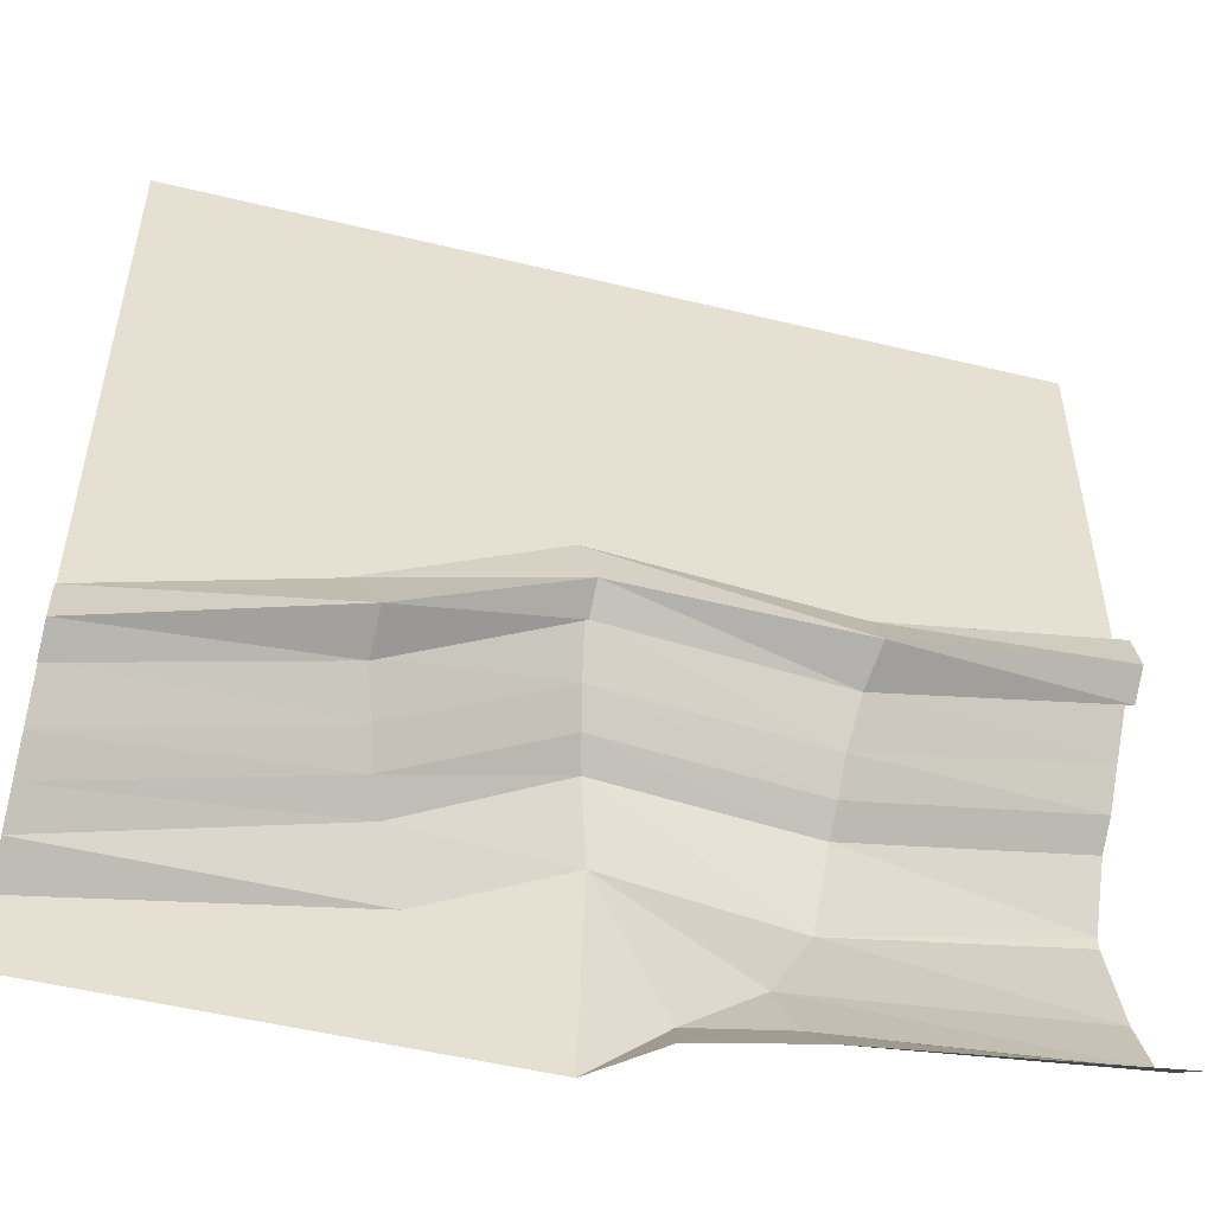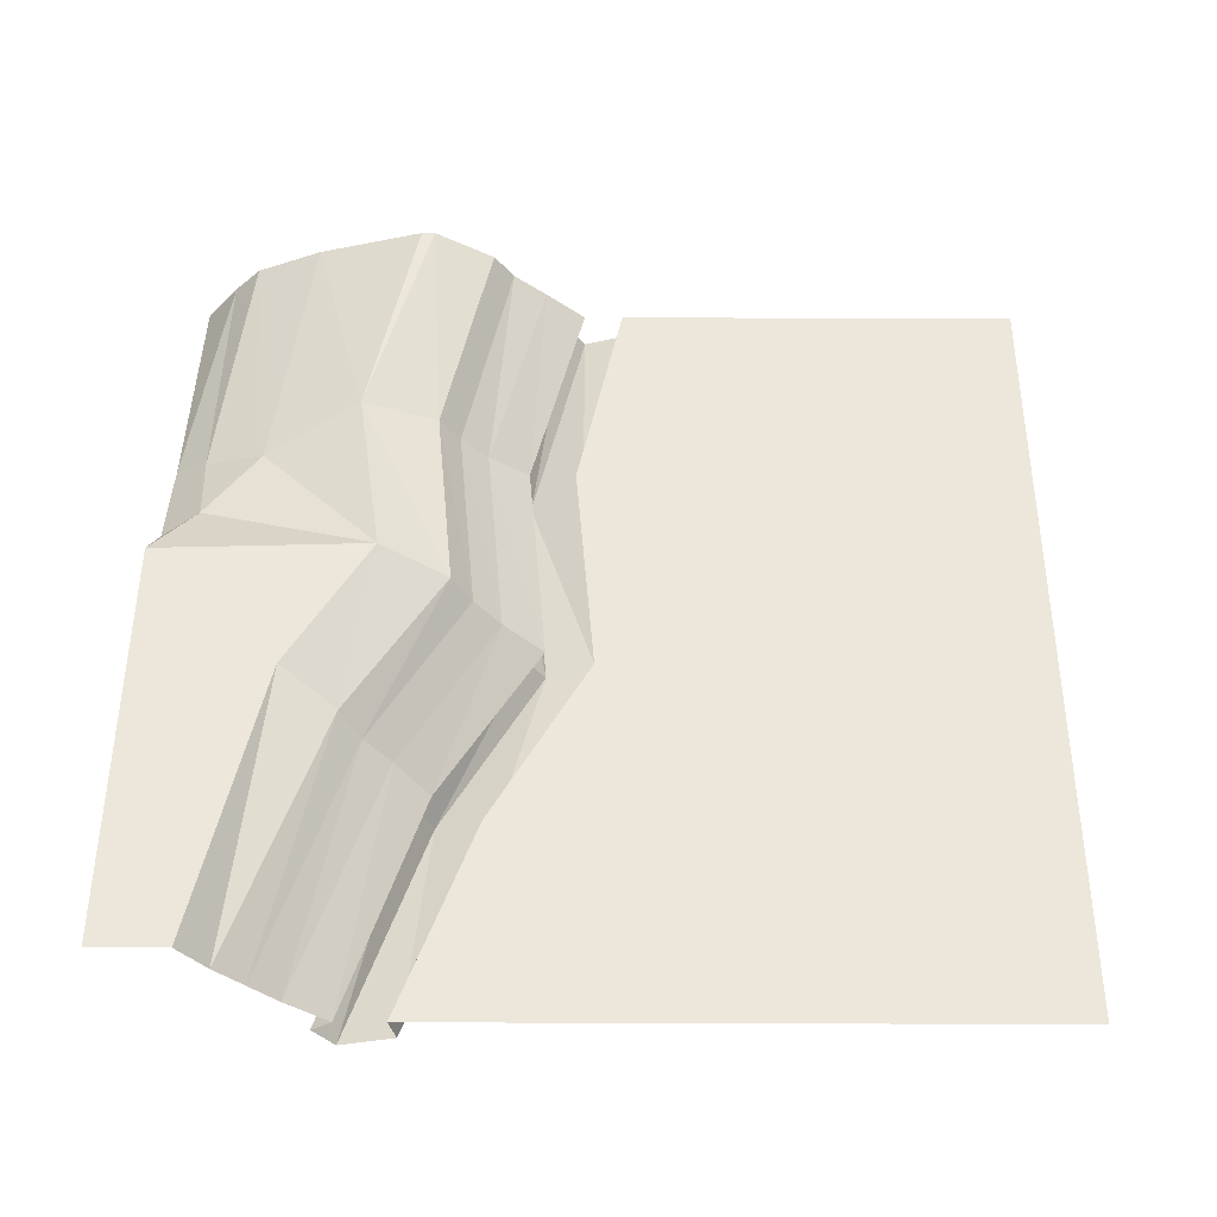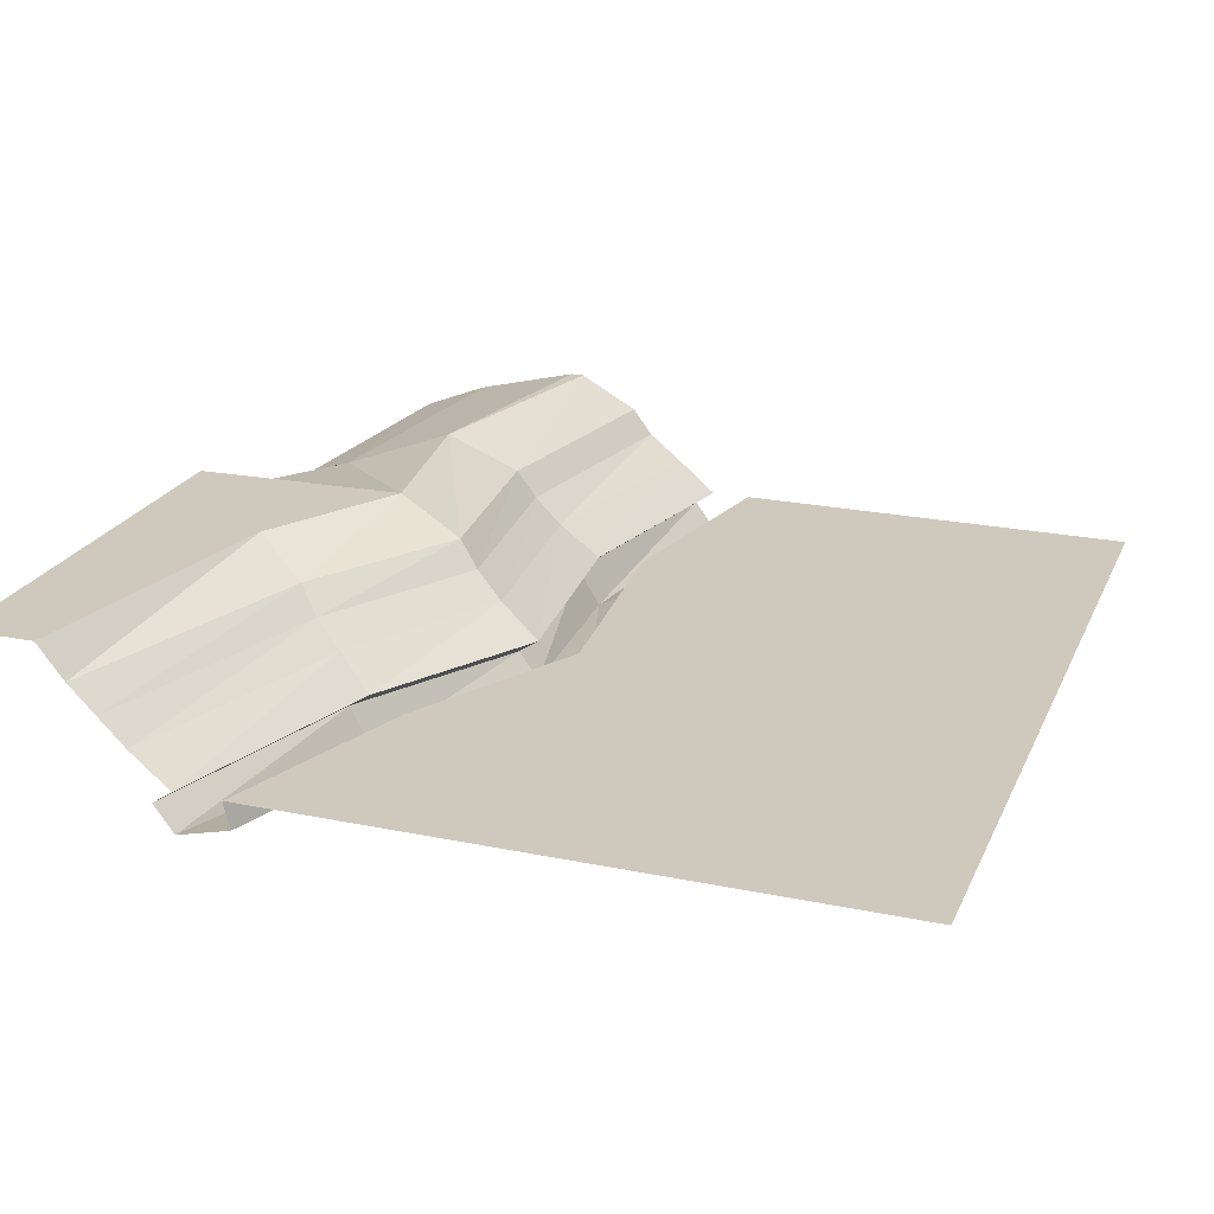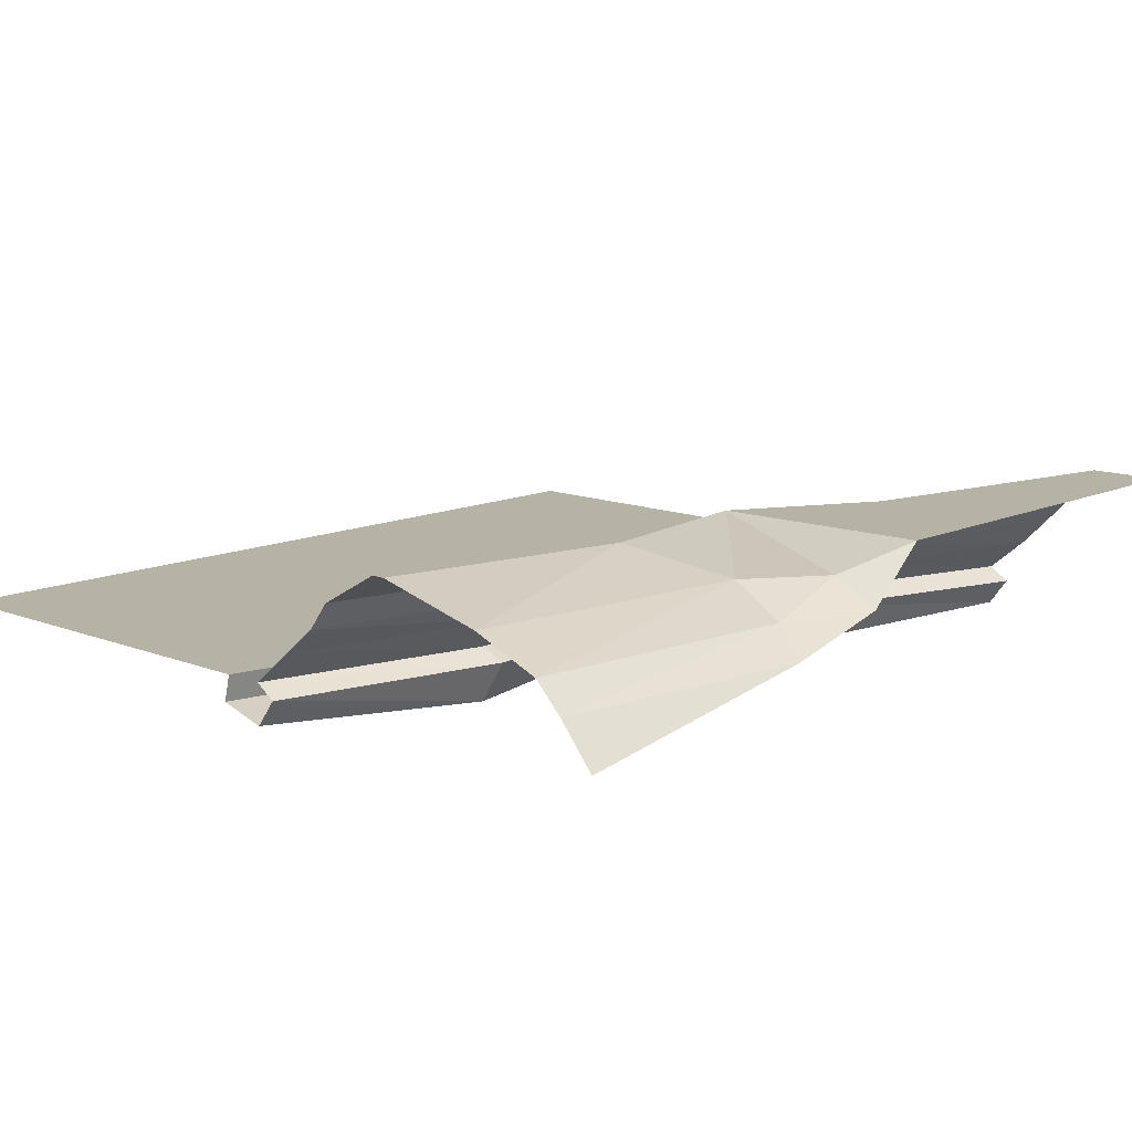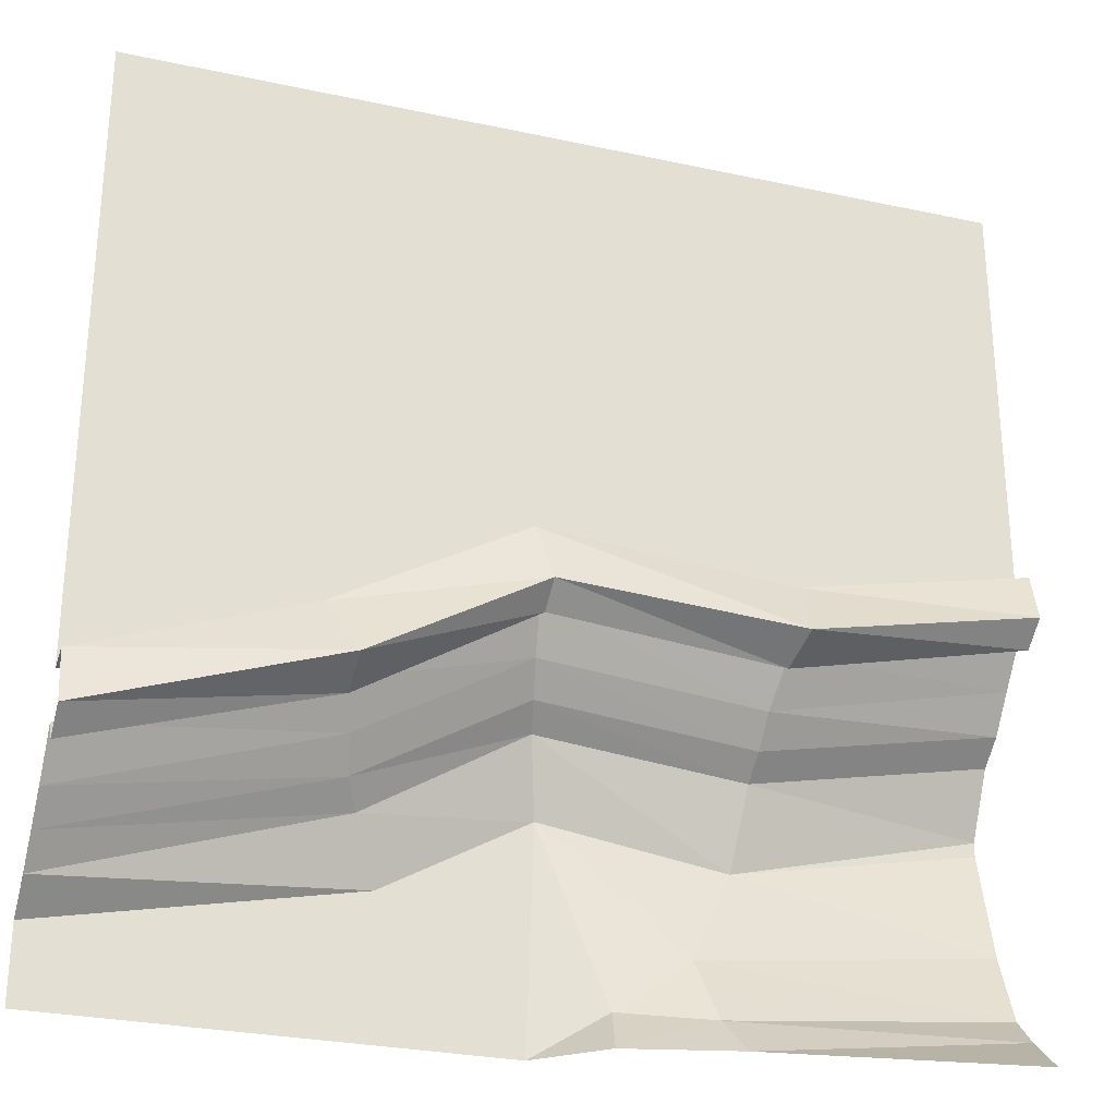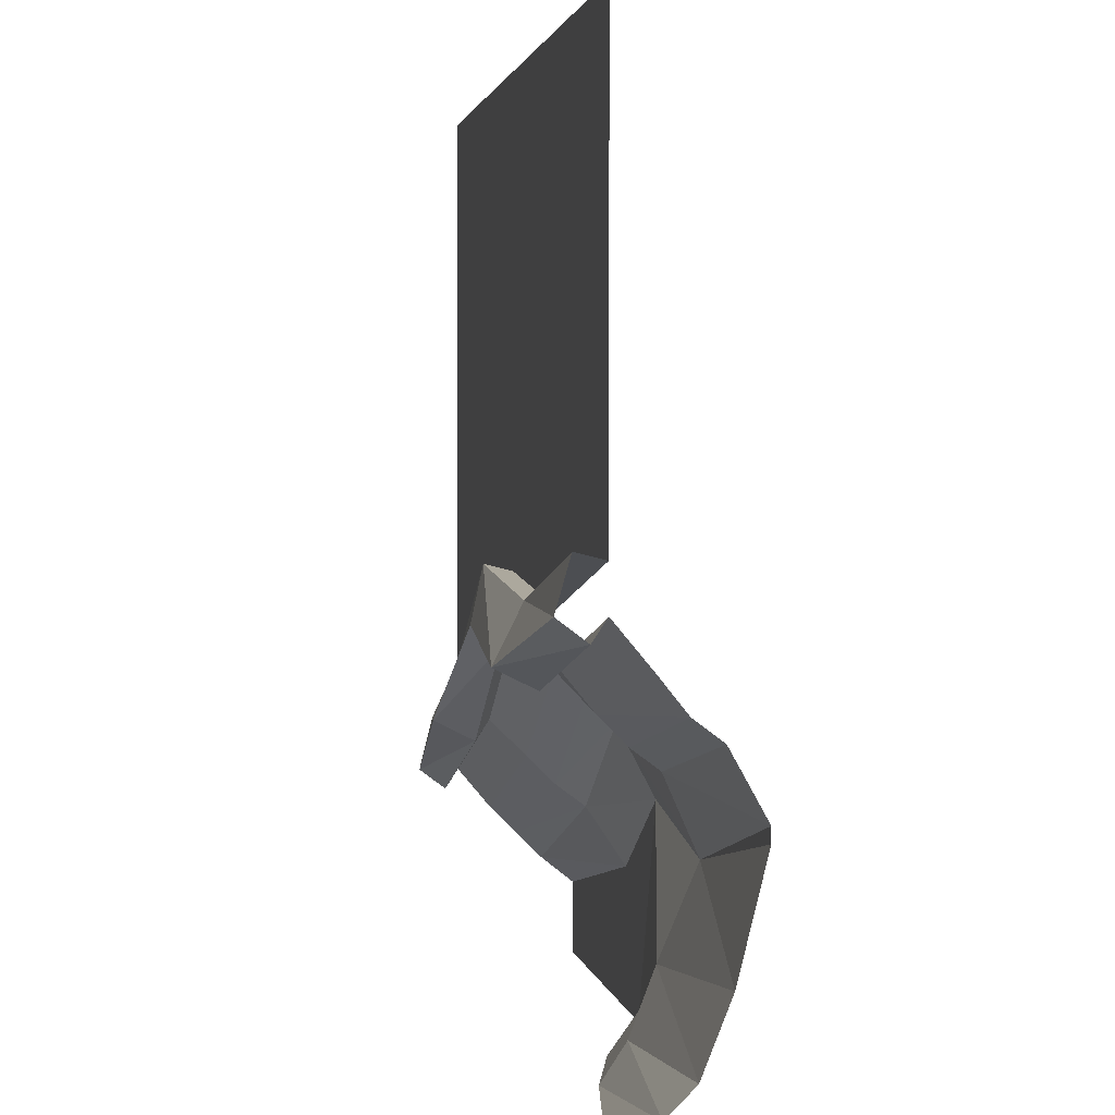
<metadata>
{"format":"obj","ext":"obj","renderer":"f3d","projection":"perspective","resolution":1024,"background":"white","views":[{"elev":-51.1,"azim":-14.8,"up":"+Z"},{"elev":50.9,"azim":-89.8,"up":"+Y"},{"elev":22.5,"azim":-70.4,"up":"+Y"},{"elev":12.3,"azim":133.1,"up":"+Y"},{"elev":-28.3,"azim":-18.0,"up":"+Z"},{"elev":2.1,"azim":80.6,"up":"+Z"}]}
</metadata>
<code>
v 0.5 0 -0.5
v 0.5 0.04688 -0.4609
v 0.1953 0.04688 -0.5
v 0.1797 0.07812 -0.4609
v 0.07031 0.07812 -0.5
v 0.07812 0.1094 -0.4531
v 0 0.1406 -0.5
v 0.007812 0.1406 -0.25
v -0.1562 0.1406 -0.3438
v -0.5 0.1406 -0.4141
v -0.5 0.1406 -0.5
v 0.5 0.07812 -0.4297
v 0.1641 0.1094 -0.3906
v 0.2188 0.1406 -0.2812
v -0.007812 0.1016 -0.1719
v -0.1875 0.1016 -0.2812
v -0.5 0.1016 -0.3828
v 0.5 0.1094 -0.3516
v 0.5 0.1406 -0.2266
v 0.5 0.1406 -0.2109
v 0.2266 0.1016 -0.1953
v -0.01562 0.07031 -0.1484
v -0.2031 0.07031 -0.2578
v -0.5 0.07031 -0.3516
v 0.5 0.1016 -0.1406
v 0.2266 0.07031 -0.1719
v -0.02344 0.03906 -0.1172
v -0.2109 0.03906 -0.2266
v -0.5 0.03906 -0.3203
v 0.5 0.07031 -0.1172
v 0.2266 0.03906 -0.1406
v -0.03125 0 -0.07031
v -0.2266 0 -0.1875
v -0.5 0 -0.2734
v 0.5 0.03906 -0.07812
v 0.2344 0 -0.09375
v -0.03125 -0.01562 -0.09375
v -0.2266 -0.01562 -0.2109
v -0.5 -0.01562 -0.2969
v 0.5 0 -0.03125
v 0.2266 -0.01562 -0.1172
v -0.03125 -0.04688 -0.07031
v -0.2266 -0.0625 -0.1875
v -0.5 -0.04688 -0.2734
v 0.5 -0.01562 -0.05469
v 0.2344 -0.0625 -0.09375
v -0.04688 -0.03125 -0.007812
v -0.2578 -0.03125 -0.125
v -0.5 -0.03125 -0.2109
v 0.5 -0.04688 -0.03125
v 0.2344 -0.03125 -0.03125
v -0.04688 0 -0.01562
v -0.2578 0 -0.1328
v -0.5 0 -0.2188
v 0.5 -0.03125 0.02344
v 0.2344 0 -0.03906
v -0.07031 0 0.08594
v -0.1953 0 0.02344
v -0.5 0 -0.03125
v 0.5 0 0.01562
v 0.2422 0 0.07031
v -0.1094 0 0.2031
v -0.2344 0 0.1406
v -0.5 0 0.1641
v 0.5 0 0.125
v 0.2344 0 0.1953
v -0.5 0 0.5
v 0.5 0 0.25
v 0.5 0 0.5
f 1 2 3
f 22 26 27
f 22 27 28
f 22 28 23
f 23 28 29
f 23 29 24
f 26 30 31
f 26 31 27
f 30 35 31
f 3 2 4
f 3 4 5
f 5 4 6
f 5 6 7
f 2 12 4
f 4 12 13
f 4 13 6
f 8 14 15
f 8 15 16
f 8 16 9
f 9 16 17
f 9 17 10
f 12 18 13
f 14 20 21
f 14 21 15
f 20 25 21
f 7 6 8
f 7 8 9
f 7 9 10
f 7 10 11
f 6 13 8
f 8 13 14
f 13 18 14
f 14 18 19
f 14 19 20
f 15 21 22
f 15 22 23
f 15 23 16
f 16 23 24
f 16 24 17
f 21 25 26
f 21 26 22
f 25 30 26
f 27 31 32
f 27 32 33
f 27 33 28
f 28 33 34
f 28 34 29
f 31 35 36
f 31 36 32
f 32 36 37
f 32 37 38
f 32 38 33
f 33 38 39
f 33 39 34
f 35 40 36
f 36 40 41
f 36 41 37
f 40 45 41
f 37 41 42
f 37 42 43
f 37 43 38
f 38 43 44
f 38 44 39
f 41 45 46
f 41 46 42
f 45 50 46
f 47 51 52
f 47 52 53
f 47 53 48
f 48 53 54
f 48 54 49
f 51 55 56
f 51 56 52
f 55 60 56
f 42 46 47
f 42 47 48
f 42 48 43
f 43 48 49
f 43 49 44
f 46 50 51
f 46 51 47
f 50 55 51
f 52 56 57
f 52 57 58
f 52 58 53
f 53 58 59
f 53 59 54
f 56 60 61
f 56 61 57
f 60 65 61
f 57 61 62
f 57 62 63
f 57 63 58
f 58 63 64
f 58 64 59
f 61 65 66
f 61 66 62
f 65 68 66
f 62 66 67
f 62 67 63
f 63 67 64
f 66 68 69
f 66 69 67

</code>
